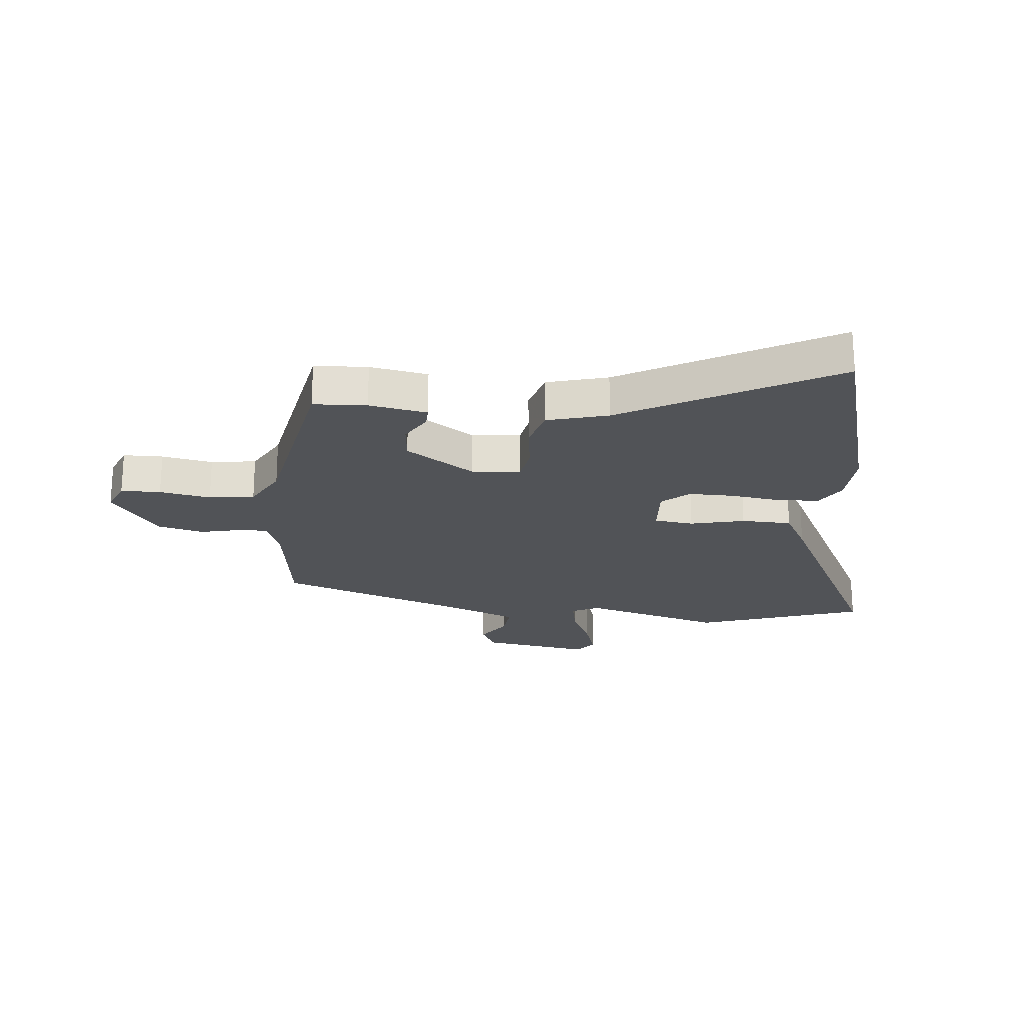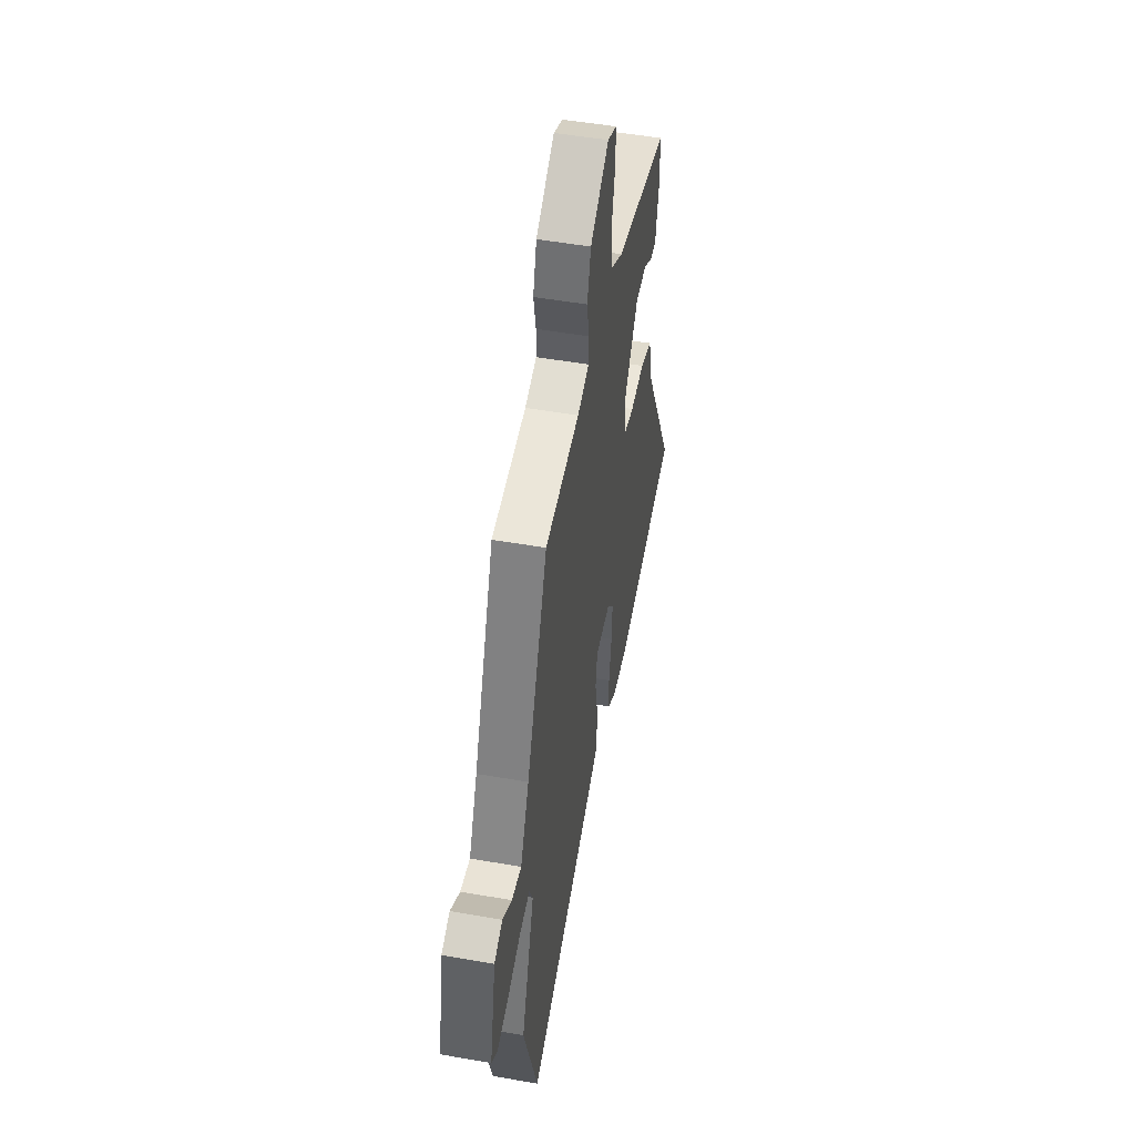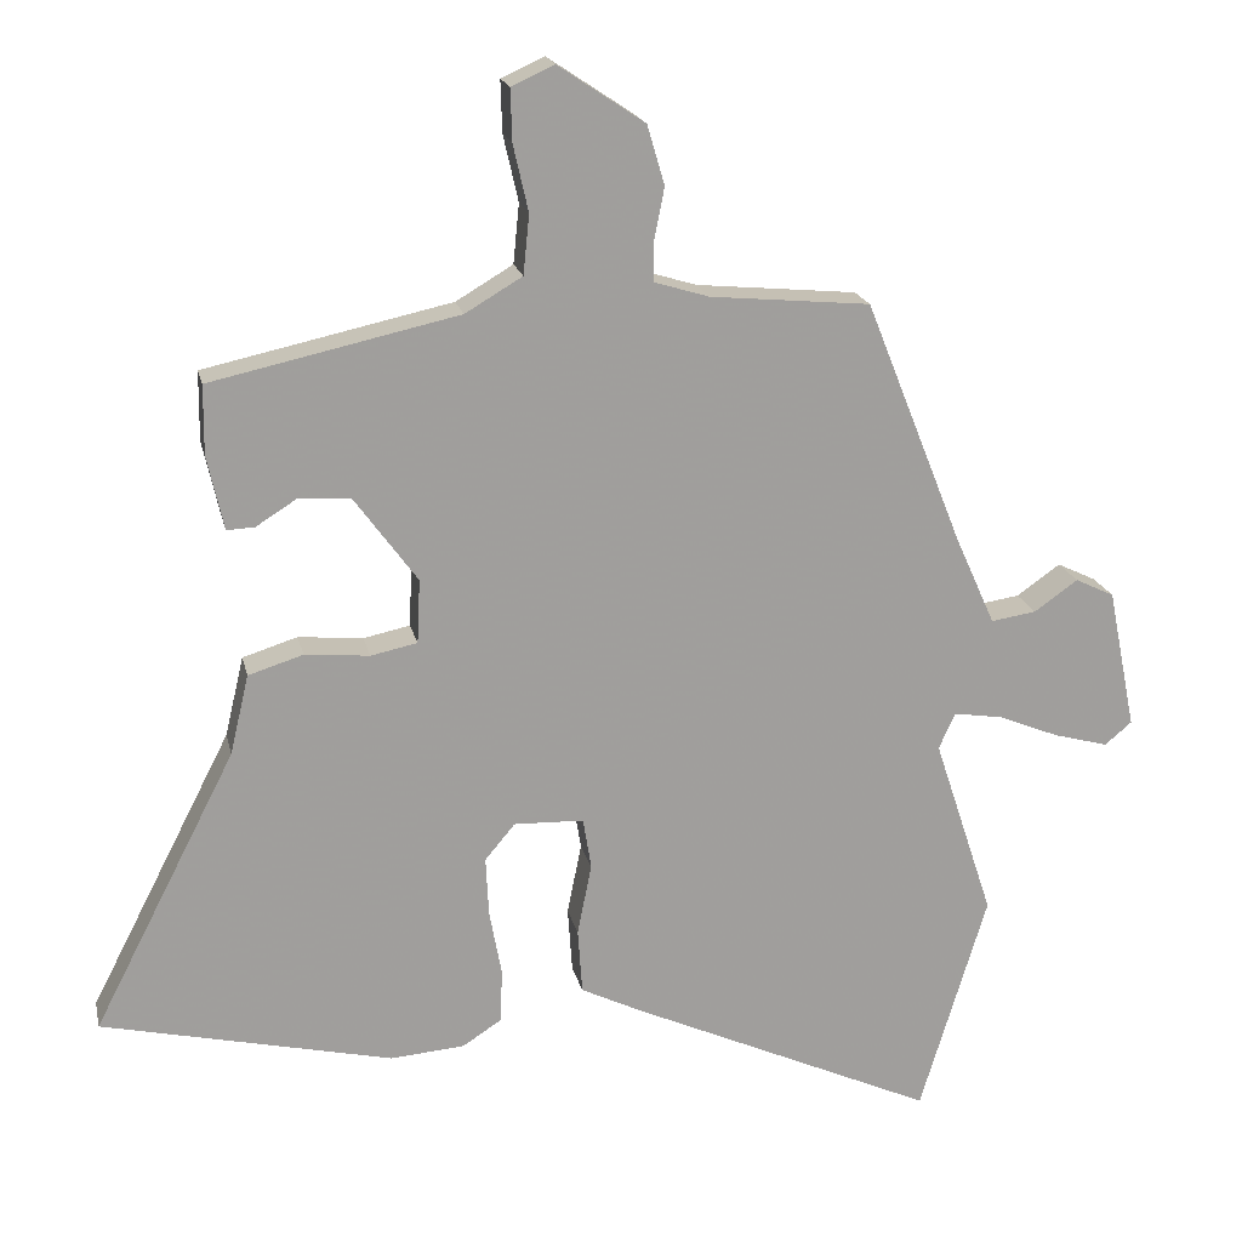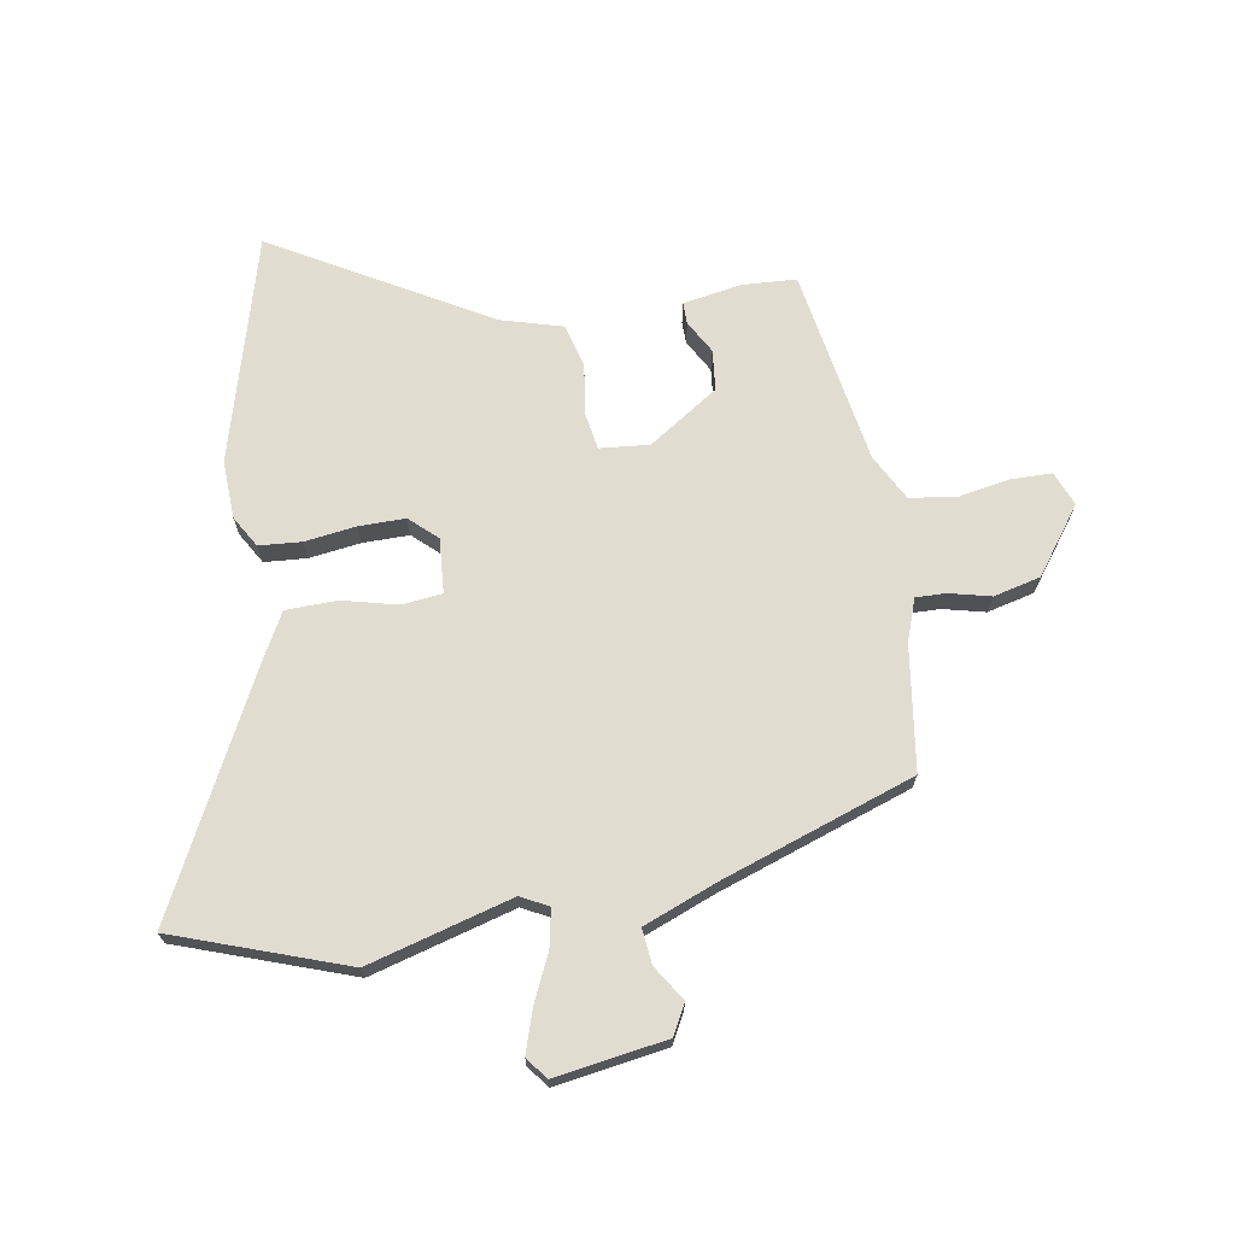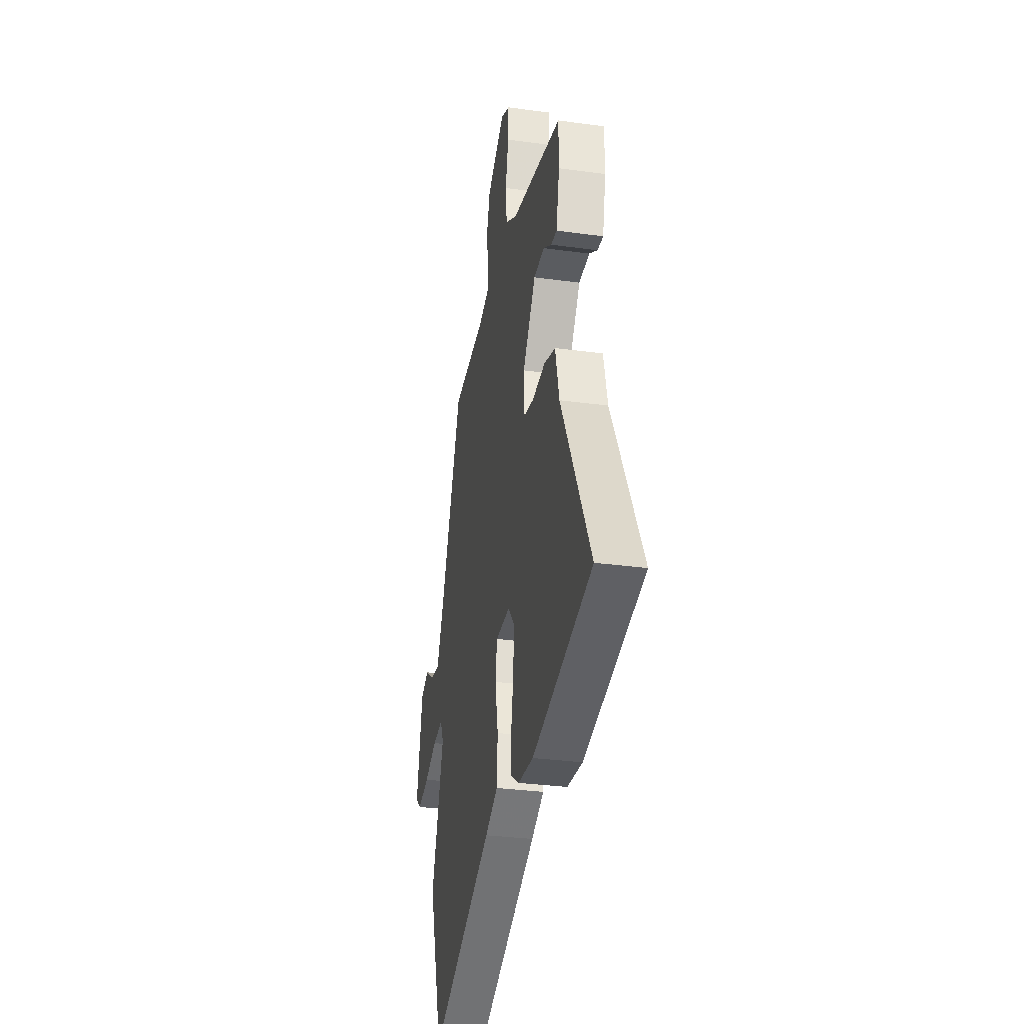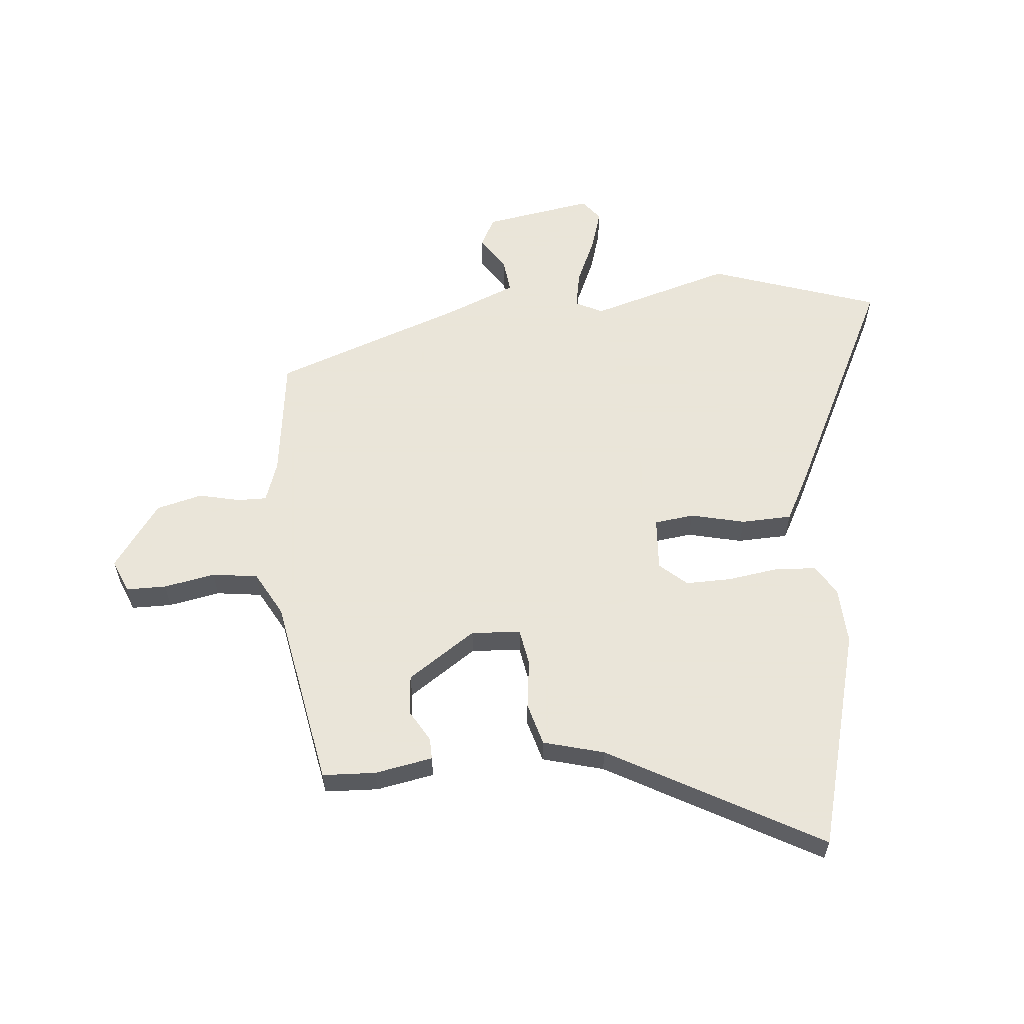
<metadata>
{"format":"obj","ext":"obj","renderer":"f3d","projection":"perspective","resolution":1024,"background":"white","views":[{"elev":-22.0,"azim":86.6,"up":"+Y"},{"elev":49.9,"azim":-79.0,"up":"+Z"},{"elev":19.0,"azim":167.8,"up":"+Z"},{"elev":69.6,"azim":-96.9,"up":"+Y"},{"elev":-31.2,"azim":78.9,"up":"+Z"},{"elev":58.6,"azim":86.7,"up":"+Y"}]}
</metadata>
<code>
v 0.522 0.07 0.408
v 0.523 0.07 0.316
v 0.501 0.07 0.217
v 0.464 0.07 0.219
v 0.41 0.07 0.253
v 0.341 0.07 0.249
v 0.257 0.07 0.134
v 0.261 0.07 0.049
v 0.323 0.07 0.036
v 0.409 0.07 0.044
v 0.482 0.07 0.021
v 0.507 0.07 -0.085
v 0.697 0.07 -0.455
v 0.31 0.07 -0.544
v 0.211 0.07 -0.536
v 0.159 0.07 -0.502
v 0.157 0.07 -0.43
v 0.173 0.07 -0.343
v 0.177 0.07 -0.264
v 0.137 0.07 -0.216
v 0.044 0.07 -0.219
v 0.033 0.07 -0.287
v 0.052 0.07 -0.382
v 0.046 0.07 -0.469
v -0.036 0.07 -0.509
v -0.442 0.07 -0.693
v -0.531 0.07 -0.398
v -0.451 0.07 -0.156
v -0.473 0.07 -0.108
v -0.538 0.07 -0.118
v -0.619 0.07 -0.151
v -0.692 0.07 -0.171
v -0.728 0.07 -0.141
v -0.69 0.07 0.047
v -0.638 0.07 0.072
v -0.58 0.07 0.031
v -0.52 0.07 0.022
v -0.466 0.07 0.142
v -0.336 0.07 0.467
v -0.123 0.07 0.487
v -0.051 0.07 0.509
v -0.05 0.07 0.56
v -0.064 0.07 0.631
v -0.041 0.07 0.71
v 0.074 0.07 0.787
v 0.131 0.07 0.761
v 0.129 0.07 0.692
v 0.109 0.07 0.604
v 0.117 0.07 0.525
v 0.193 0.07 0.48
v 0.522 0 0.408
v 0.523 0 0.316
v 0.501 0 0.217
v 0.464 0 0.219
v 0.41 0 0.253
v 0.341 0 0.249
v 0.257 0 0.134
v 0.261 0 0.049
v 0.323 0 0.036
v 0.409 0 0.044
v 0.482 0 0.021
v 0.507 0 -0.085
v 0.697 0 -0.455
v 0.31 0 -0.544
v 0.211 0 -0.536
v 0.159 0 -0.502
v 0.157 0 -0.43
v 0.173 0 -0.343
v 0.177 0 -0.264
v 0.137 0 -0.216
v 0.044 0 -0.219
v 0.033 0 -0.287
v 0.052 0 -0.382
v 0.046 0 -0.469
v -0.036 0 -0.509
v -0.442 0 -0.693
v -0.531 0 -0.398
v -0.451 0 -0.156
v -0.473 0 -0.108
v -0.538 0 -0.118
v -0.619 0 -0.151
v -0.692 0 -0.171
v -0.728 0 -0.141
v -0.69 0 0.047
v -0.638 0 0.072
v -0.58 0 0.031
v -0.52 0 0.022
v -0.466 0 0.142
v -0.336 0 0.467
v -0.123 0 0.487
v -0.051 0 0.509
v -0.05 0 0.56
v -0.064 0 0.631
v -0.041 0 0.71
v 0.074 0 0.787
v 0.131 0 0.761
v 0.129 0 0.692
v 0.109 0 0.604
v 0.117 0 0.525
v 0.193 0 0.48
f 45 46 47 48
f 45 48 49
f 42 43 44 45
f 41 42 45 49
f 40 41 49 50
f 38 39 40 50
f 33 34 35 36
f 33 36 37
f 30 31 32 33
f 29 30 33 37
f 28 29 37 38
f 26 27 28
f 25 26 28
f 22 23 24 25
f 21 22 25 28
f 20 21 28 38
f 15 16 17 18
f 15 18 19
f 12 13 14 15
f 12 15 19
f 9 10 11 12
f 8 9 12 19
f 7 8 19 20
f 2 3 4 5
f 2 5 6
f 1 2 6
f 50 1 6
f 7 20 38 50
f 6 7 50
f 98 97 96 95
f 99 98 95
f 95 94 93 92
f 99 95 92 91
f 100 99 91 90
f 100 90 89 88
f 86 85 84 83
f 87 86 83
f 83 82 81 80
f 87 83 80 79
f 88 87 79 78
f 78 77 76
f 78 76 75
f 75 74 73 72
f 78 75 72 71
f 88 78 71 70
f 68 67 66 65
f 69 68 65
f 65 64 63 62
f 69 65 62
f 62 61 60 59
f 69 62 59 58
f 70 69 58 57
f 55 54 53 52
f 56 55 52
f 56 52 51
f 56 51 100
f 100 88 70 57
f 100 57 56
f 1 51 52 2
f 2 52 53 3
f 3 53 54 4
f 4 54 55 5
f 5 55 56 6
f 6 56 57 7
f 7 57 58 8
f 8 58 59 9
f 9 59 60 10
f 10 60 61 11
f 11 61 62 12
f 12 62 63 13
f 13 63 64 14
f 14 64 65 15
f 15 65 66 16
f 16 66 67 17
f 17 67 68 18
f 18 68 69 19
f 19 69 70 20
f 20 70 71 21
f 21 71 72 22
f 22 72 73 23
f 23 73 74 24
f 24 74 75 25
f 25 75 76 26
f 26 76 77 27
f 27 77 78 28
f 28 78 79 29
f 29 79 80 30
f 30 80 81 31
f 31 81 82 32
f 32 82 83 33
f 33 83 84 34
f 34 84 85 35
f 35 85 86 36
f 36 86 87 37
f 37 87 88 38
f 38 88 89 39
f 39 89 90 40
f 40 90 91 41
f 41 91 92 42
f 42 92 93 43
f 43 93 94 44
f 44 94 95 45
f 45 95 96 46
f 46 96 97 47
f 47 97 98 48
f 48 98 99 49
f 49 99 100 50
f 50 100 51 1

</code>
